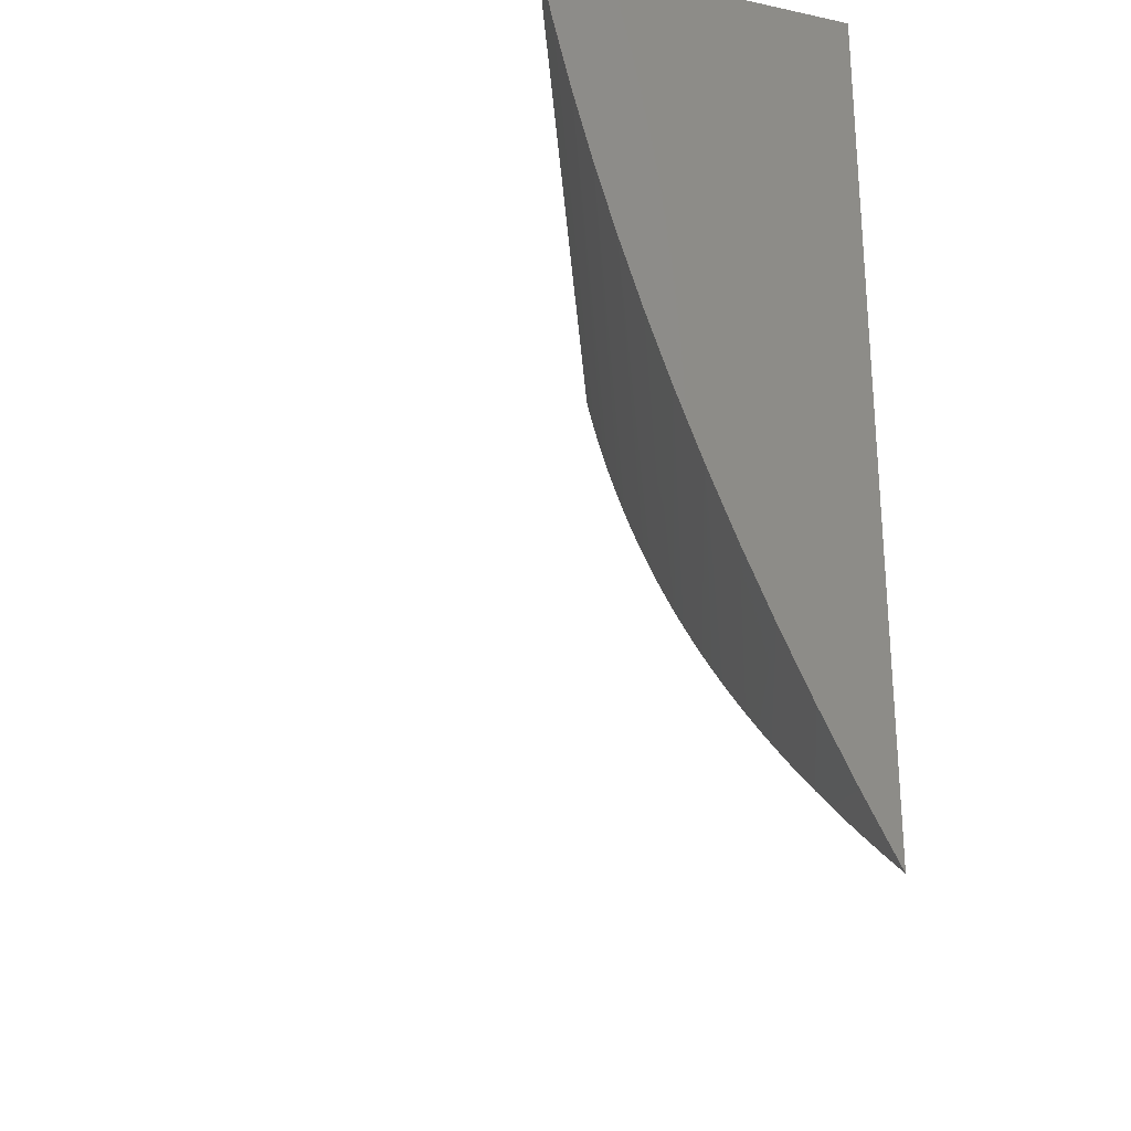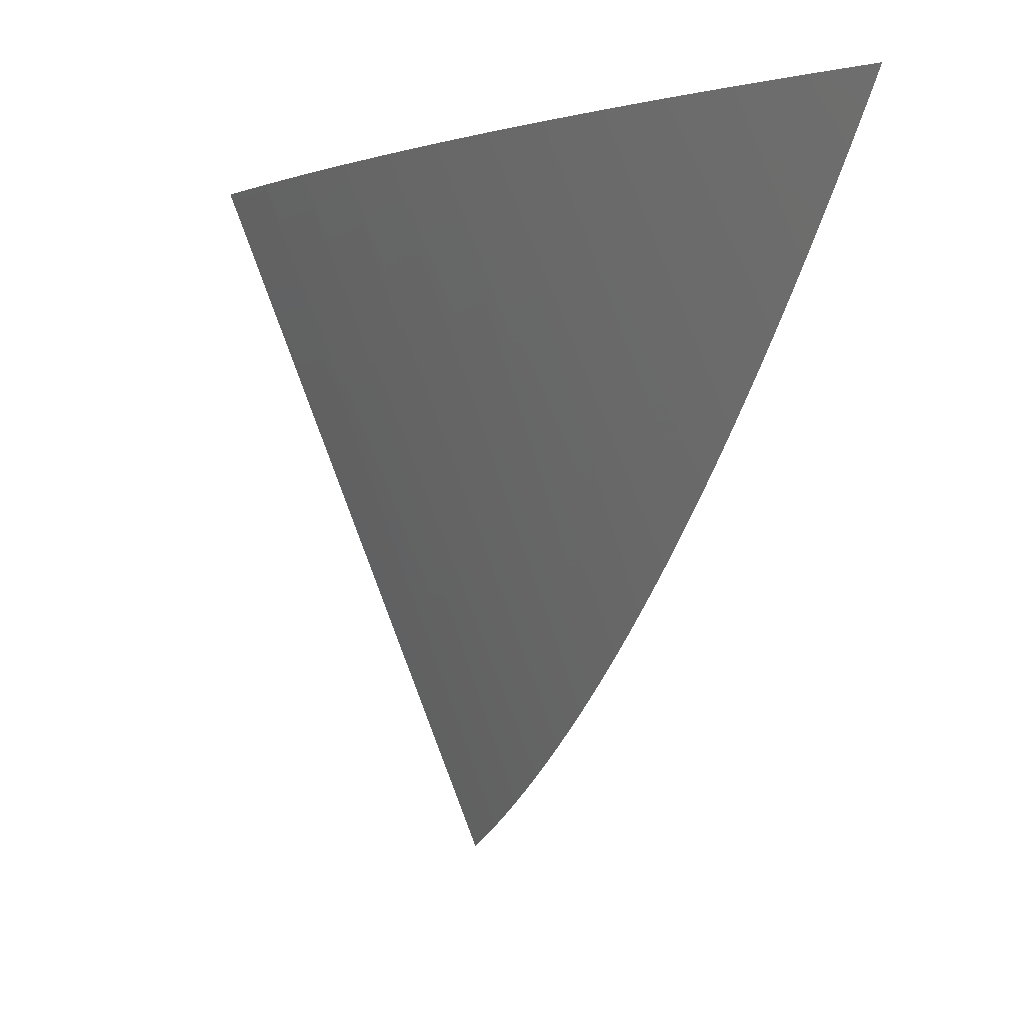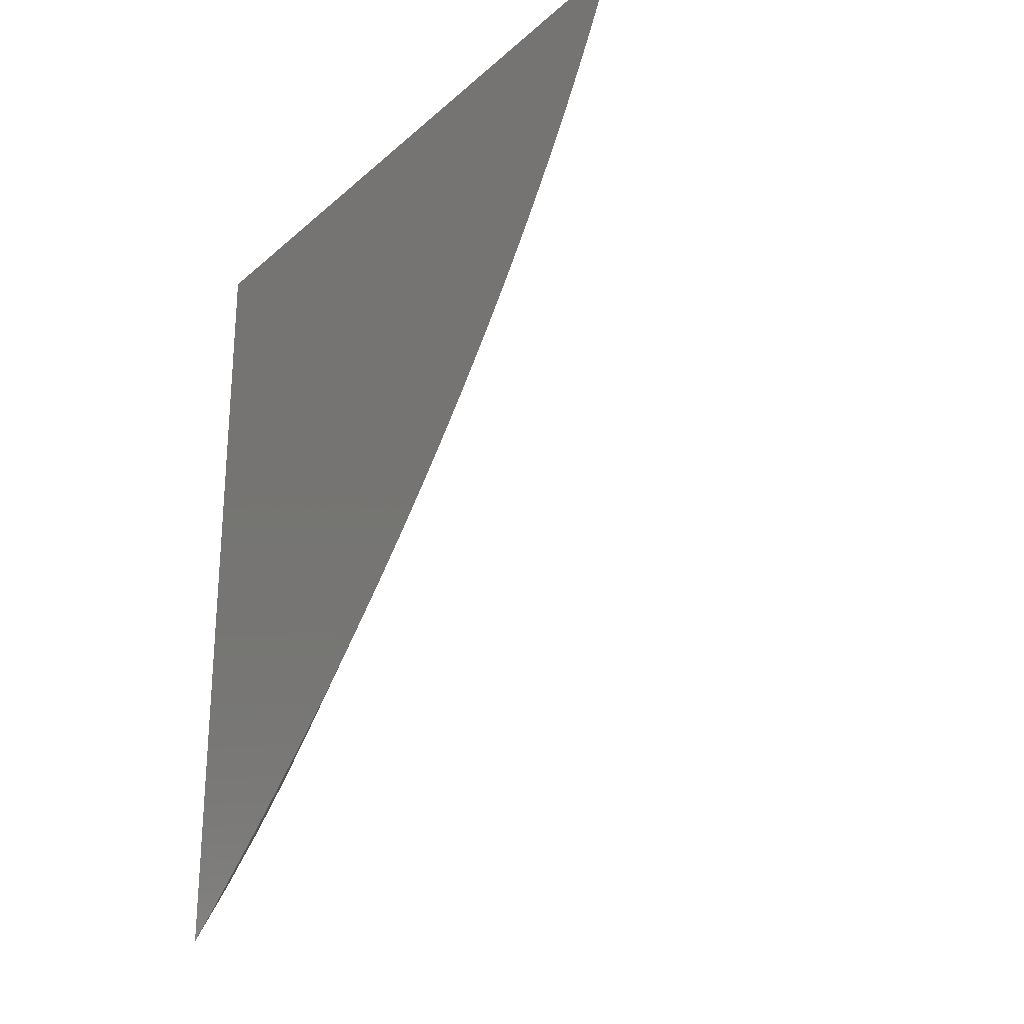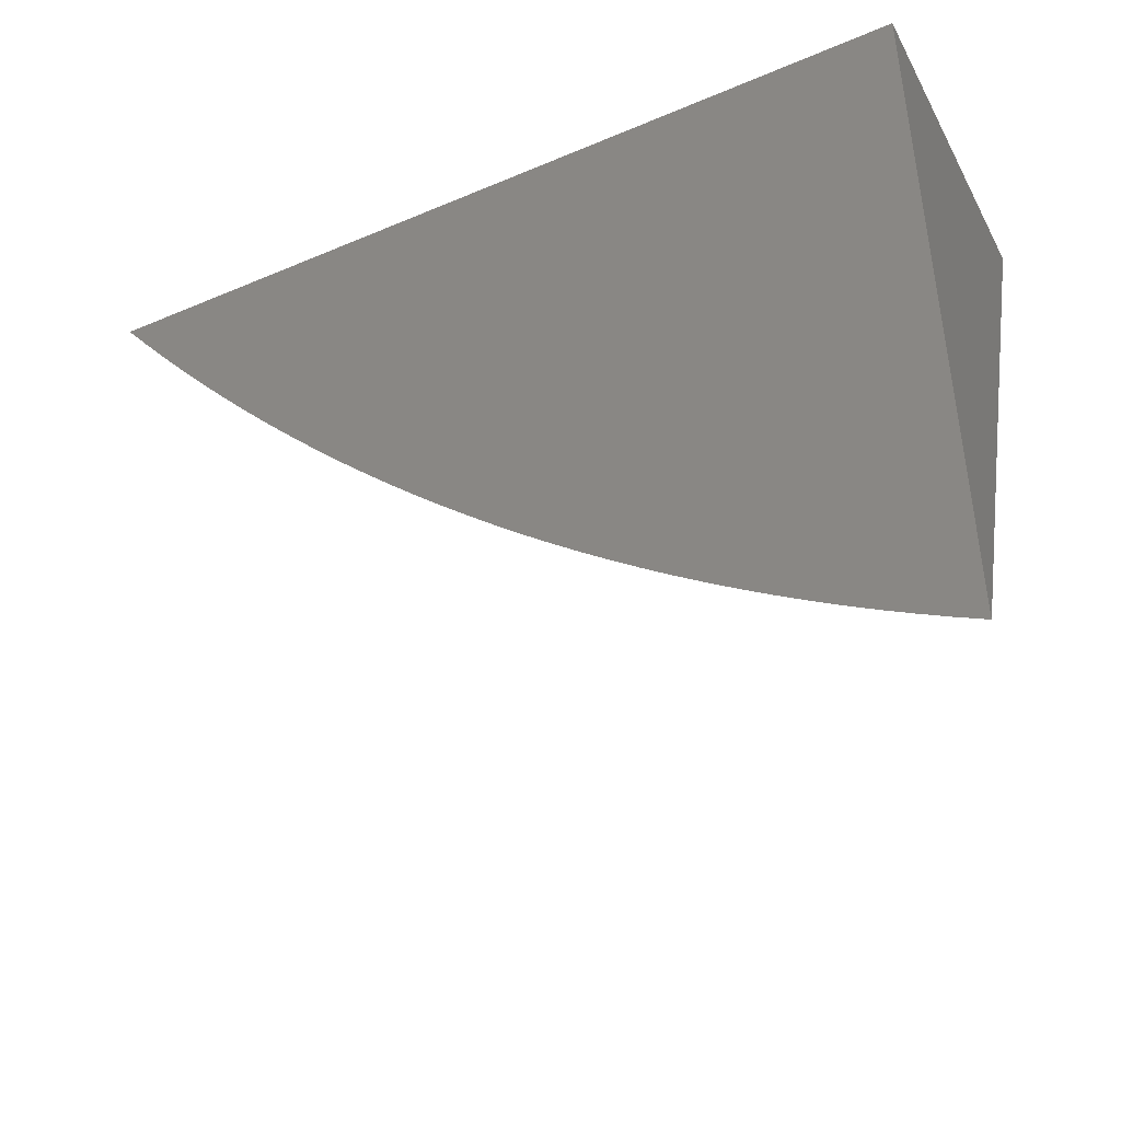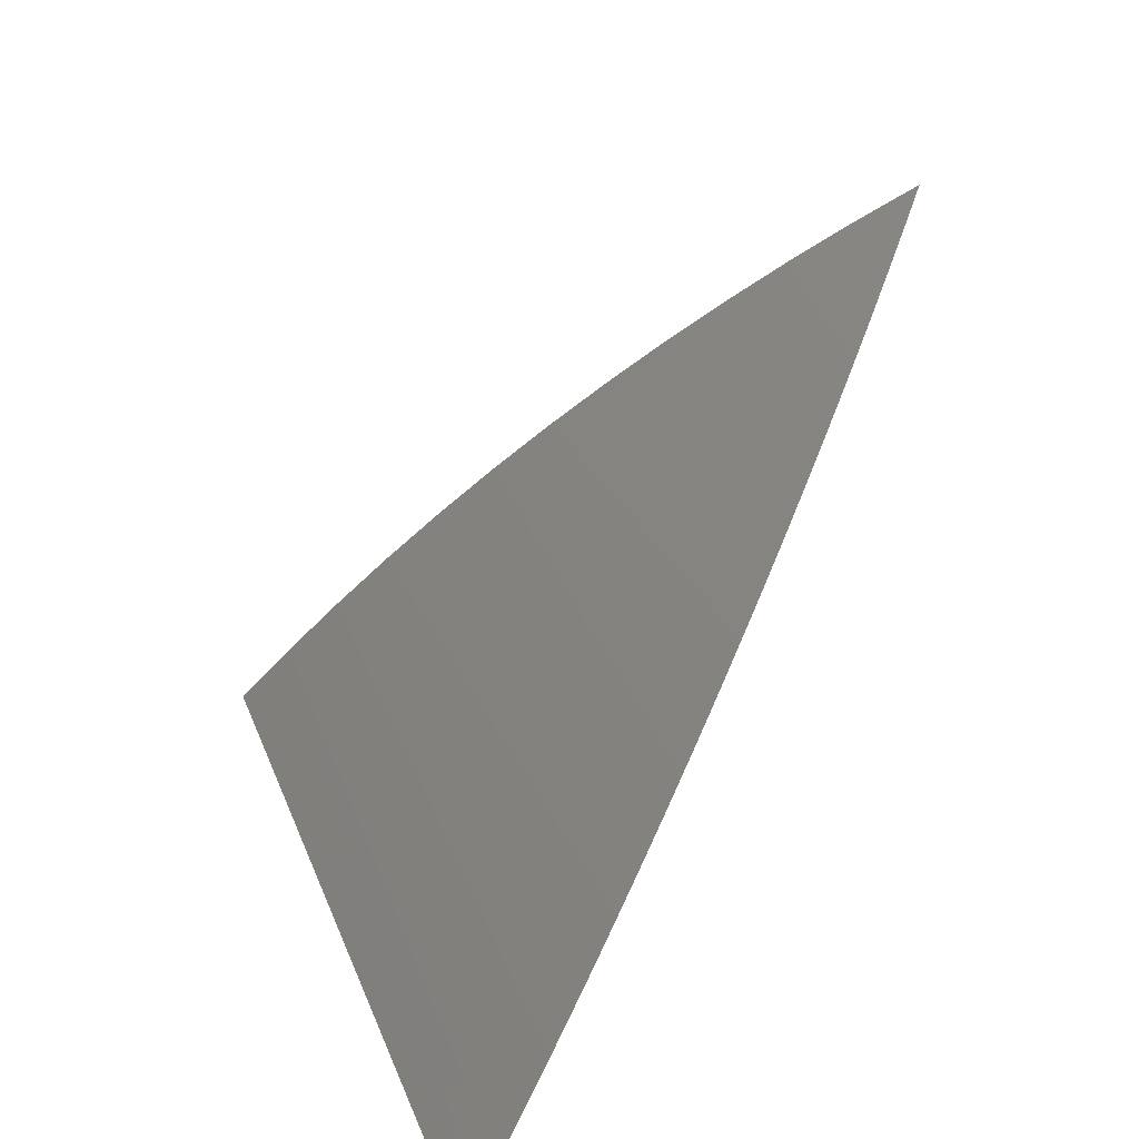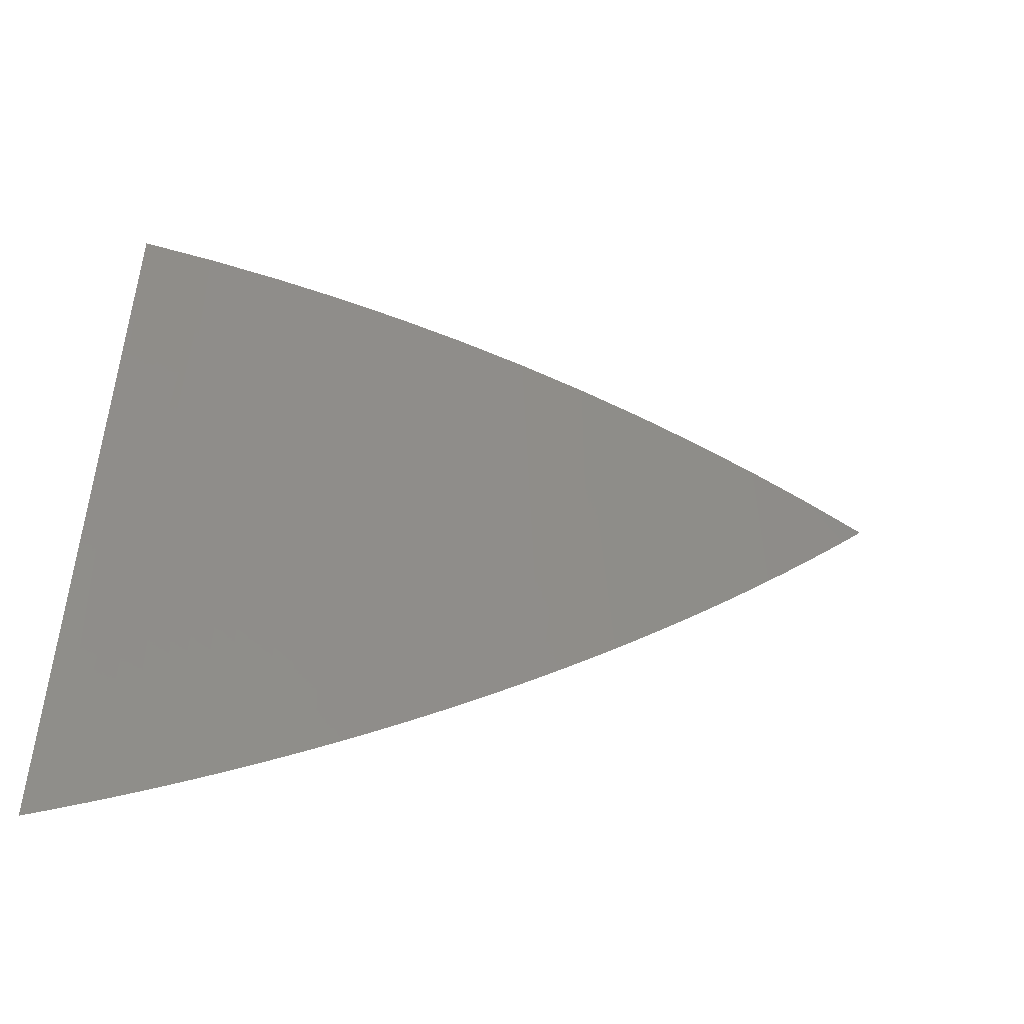
<metadata>
{"format":"stl","ext":"stl","renderer":"f3d","projection":"perspective","resolution":1024,"background":"white","views":[{"elev":-26.0,"azim":161.4,"up":"+Z"},{"elev":-2.6,"azim":154.2,"up":"+Y"},{"elev":-25.2,"azim":-36.1,"up":"+Z"},{"elev":-44.4,"azim":-63.6,"up":"+Y"},{"elev":-70.7,"azim":148.5,"up":"+Y"},{"elev":-68.4,"azim":87.1,"up":"+Y"}]}
</metadata>
<code>
# stl→obj: 46 verts, 88 faces
v 13 26.52 0
v 13 26.53 -0.01735
v 13.2 27 0
v 13.19 27 -0.04619
v 13 26.54 -0.03467
v 13 26.55 -0.05195
v 13 26.56 -0.0692
v 13.18 27 -0.09215
v 13 26.57 -0.08642
v 13 26.58 -0.1036
v 13 26.59 -0.1208
v 13.16 27 -0.1379
v 13 26.6 -0.1379
v 13 26.61 -0.1549
v 13.15 27 -0.1833
v 13 26.63 -0.1719
v 13 26.64 -0.1889
v 13 26.65 -0.2059
v 13.13 27 -0.2284
v 13 26.67 -0.2228
v 13 26.68 -0.2396
v 13 26.7 -0.2564
v 13.12 27 -0.2732
v 13 26.71 -0.2732
v 13 26.73 -0.2899
v 13.1 27 -0.3176
v 13 26.74 -0.3065
v 13 26.76 -0.3231
v 13 26.77 -0.3396
v 13.08 27 -0.3616
v 13 26.79 -0.3561
v 13 26.81 -0.3726
v 13 26.83 -0.3889
v 13.06 27 -0.4052
v 13 26.84 -0.4052
v 13 26.86 -0.4215
v 13 26.88 -0.4377
v 13.04 27 -0.4484
v 13 26.9 -0.4538
v 13 26.92 -0.4699
v 13.02 27 -0.4912
v 13 26.94 -0.4859
v 13 26.96 -0.5018
v 13 26.98 -0.5176
v 13 27 -0.5334
v 13 27 0
f 1 2 3
f 3 2 4
f 4 2 5
f 4 5 6
f 6 7 4
f 4 7 8
f 8 7 9
f 8 9 10
f 10 11 8
f 8 11 12
f 12 11 13
f 12 13 14
f 12 14 15
f 15 14 16
f 15 16 17
f 17 18 15
f 15 18 19
f 19 18 20
f 19 20 21
f 21 22 19
f 19 22 23
f 23 22 24
f 23 24 25
f 23 25 26
f 26 25 27
f 26 27 28
f 28 29 26
f 26 29 30
f 30 29 31
f 30 31 32
f 32 33 30
f 30 33 34
f 34 33 35
f 34 35 36
f 36 37 34
f 34 37 38
f 38 37 39
f 38 39 40
f 38 40 41
f 41 40 42
f 41 42 43
f 43 44 41
f 41 44 45
f 45 44 46
f 46 44 43
f 46 43 42
f 42 40 46
f 46 40 39
f 46 39 37
f 37 36 46
f 46 36 35
f 46 35 33
f 33 32 46
f 46 32 31
f 46 31 29
f 29 28 46
f 46 28 27
f 46 27 25
f 25 24 46
f 46 24 22
f 46 22 21
f 21 20 46
f 46 20 18
f 46 18 17
f 17 16 46
f 46 16 14
f 46 14 13
f 13 11 46
f 46 11 10
f 46 10 9
f 9 7 46
f 46 7 6
f 46 6 5
f 5 2 46
f 46 2 1
f 1 3 46
f 3 4 46
f 46 4 8
f 46 8 12
f 12 15 46
f 46 15 19
f 46 19 23
f 23 26 46
f 46 26 30
f 46 30 34
f 34 38 46
f 46 38 41
f 46 41 45

</code>
